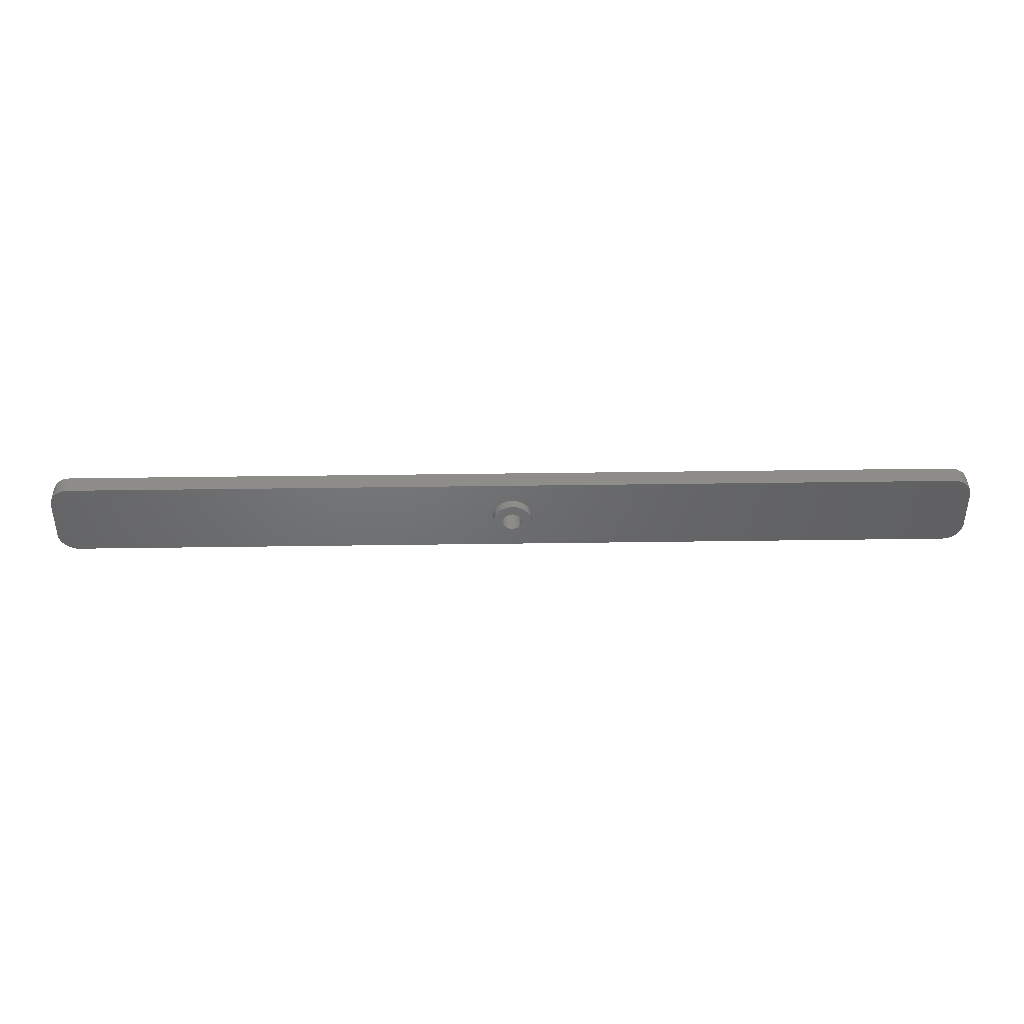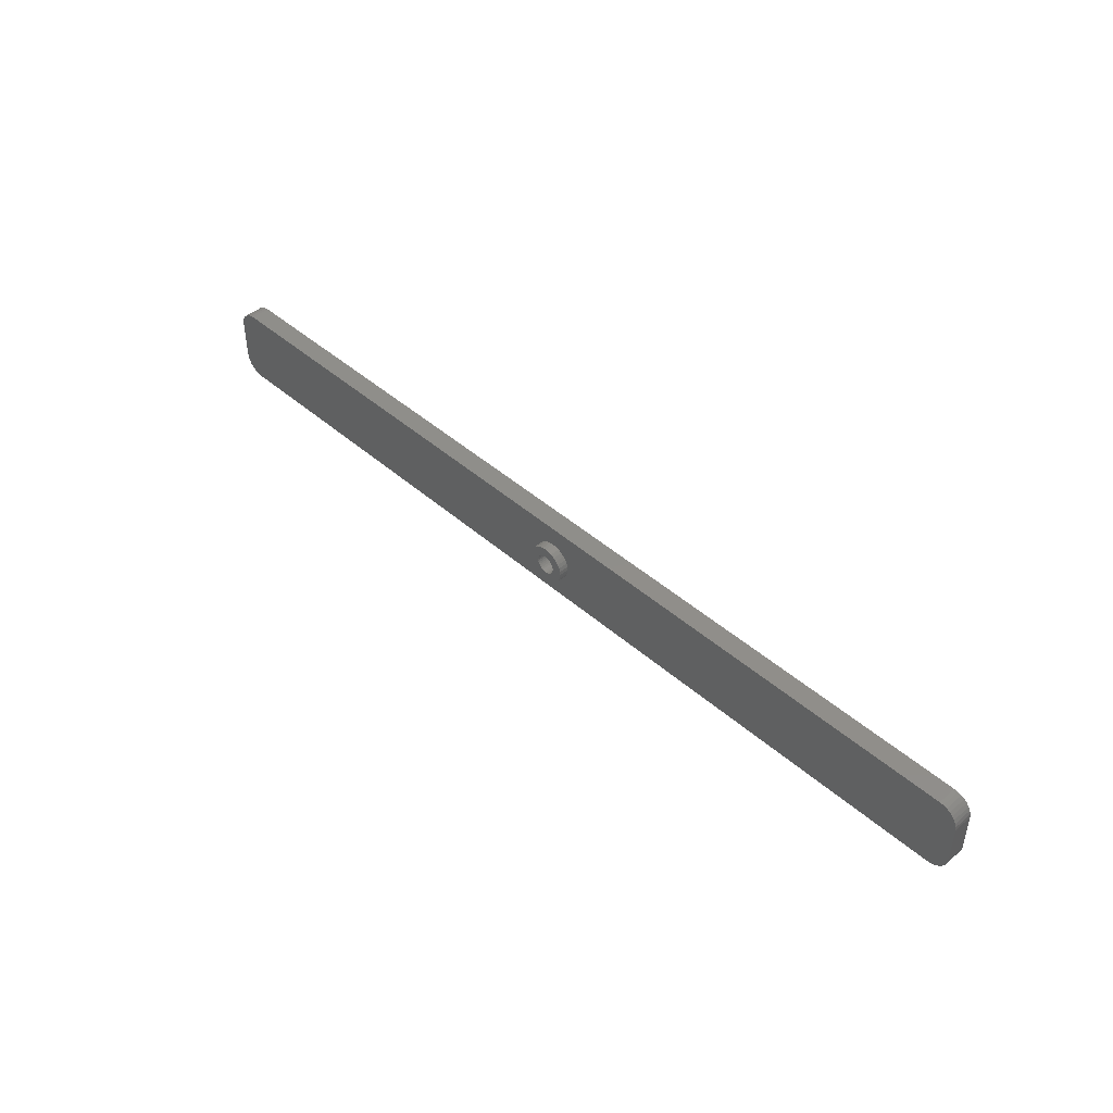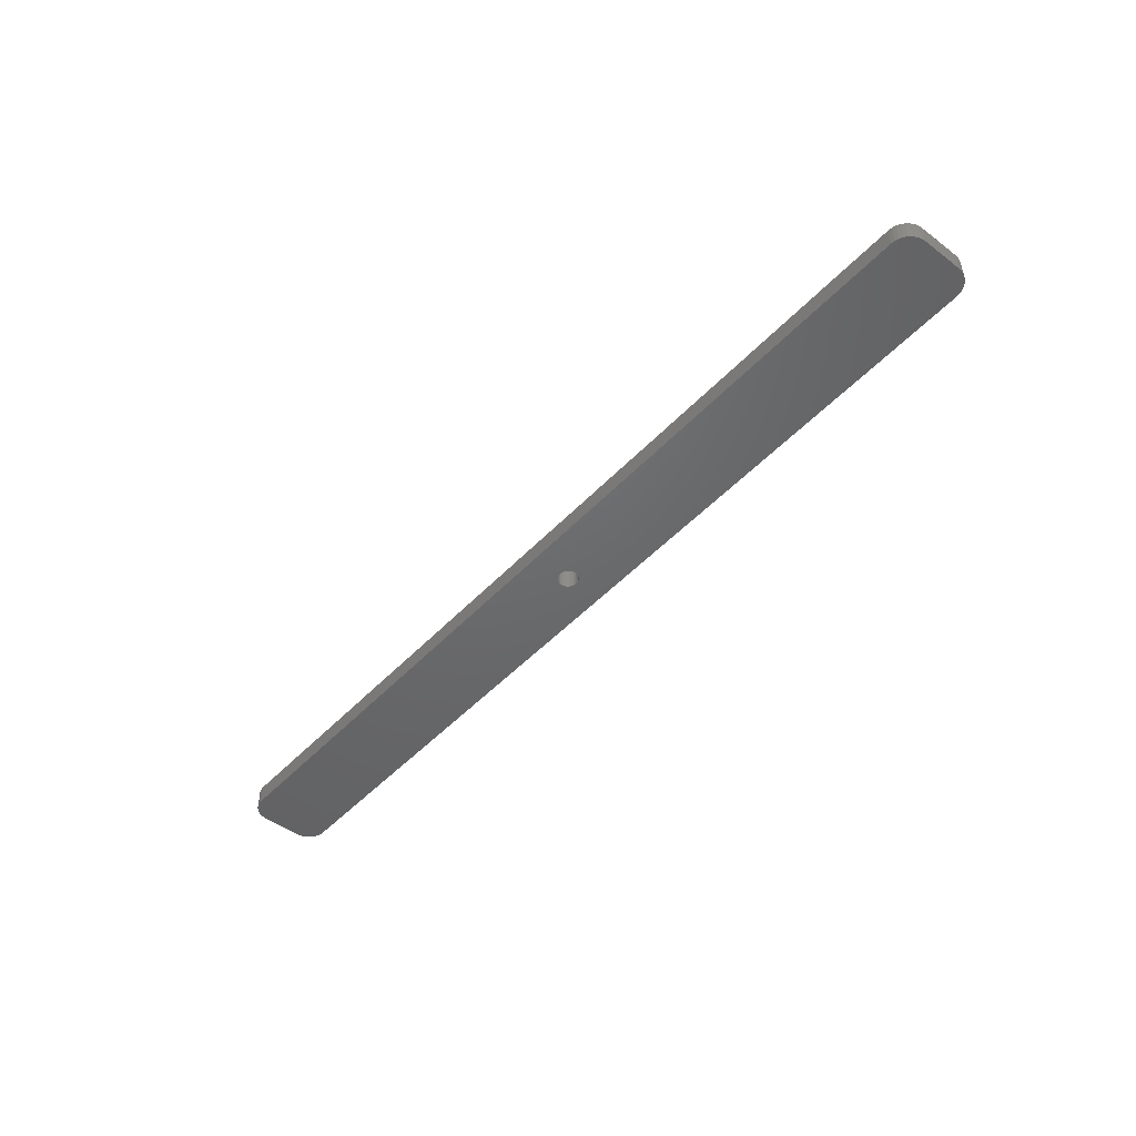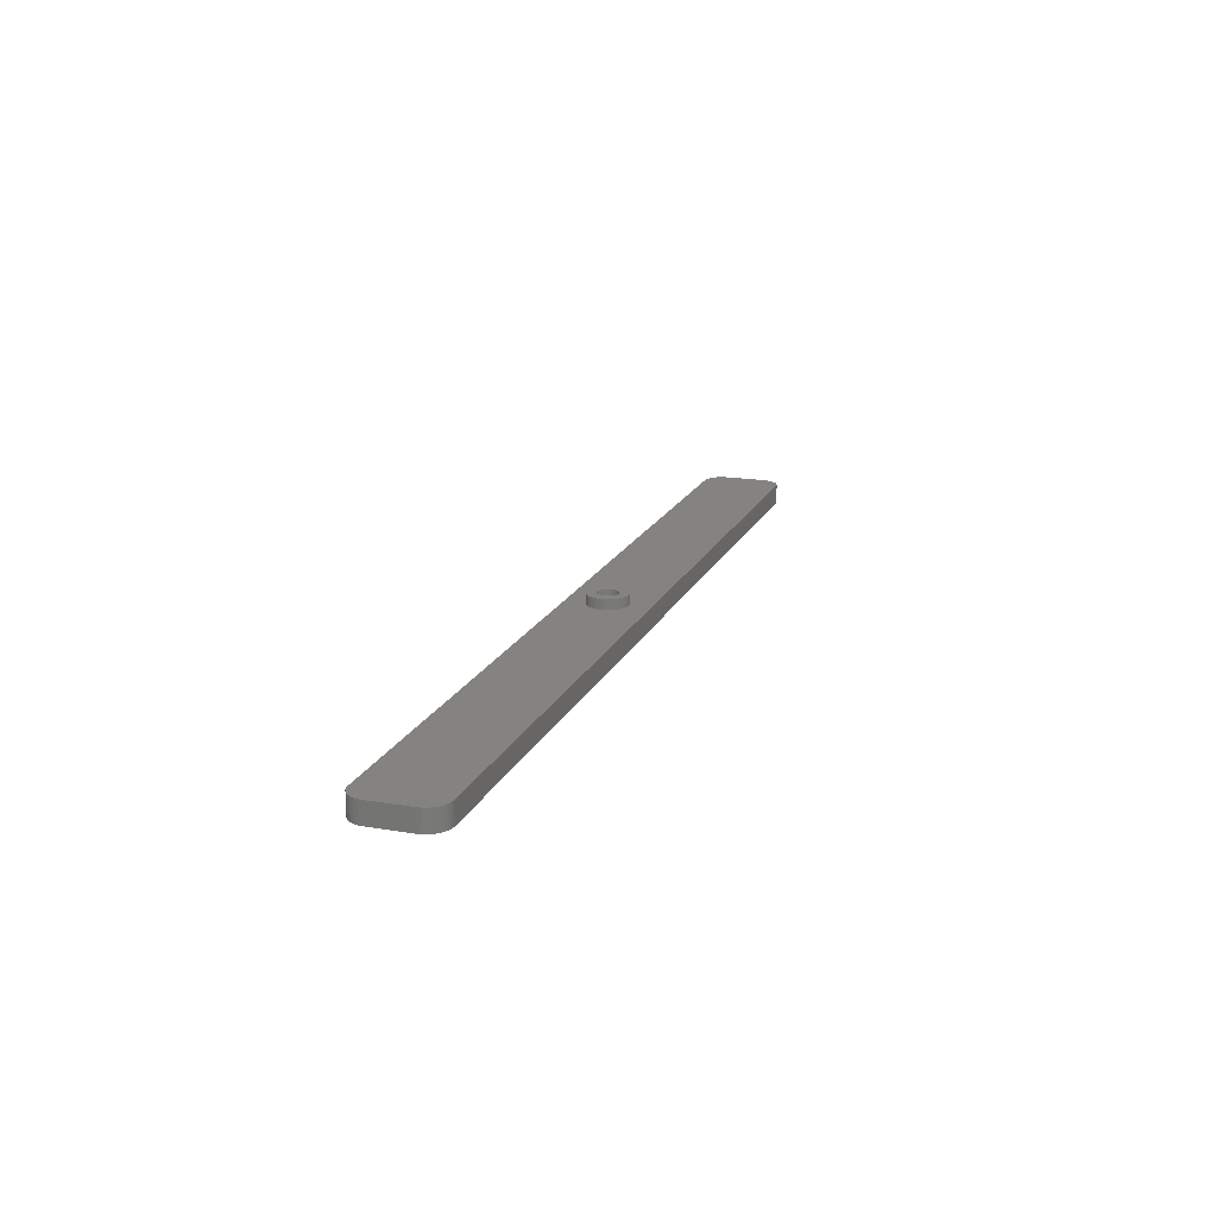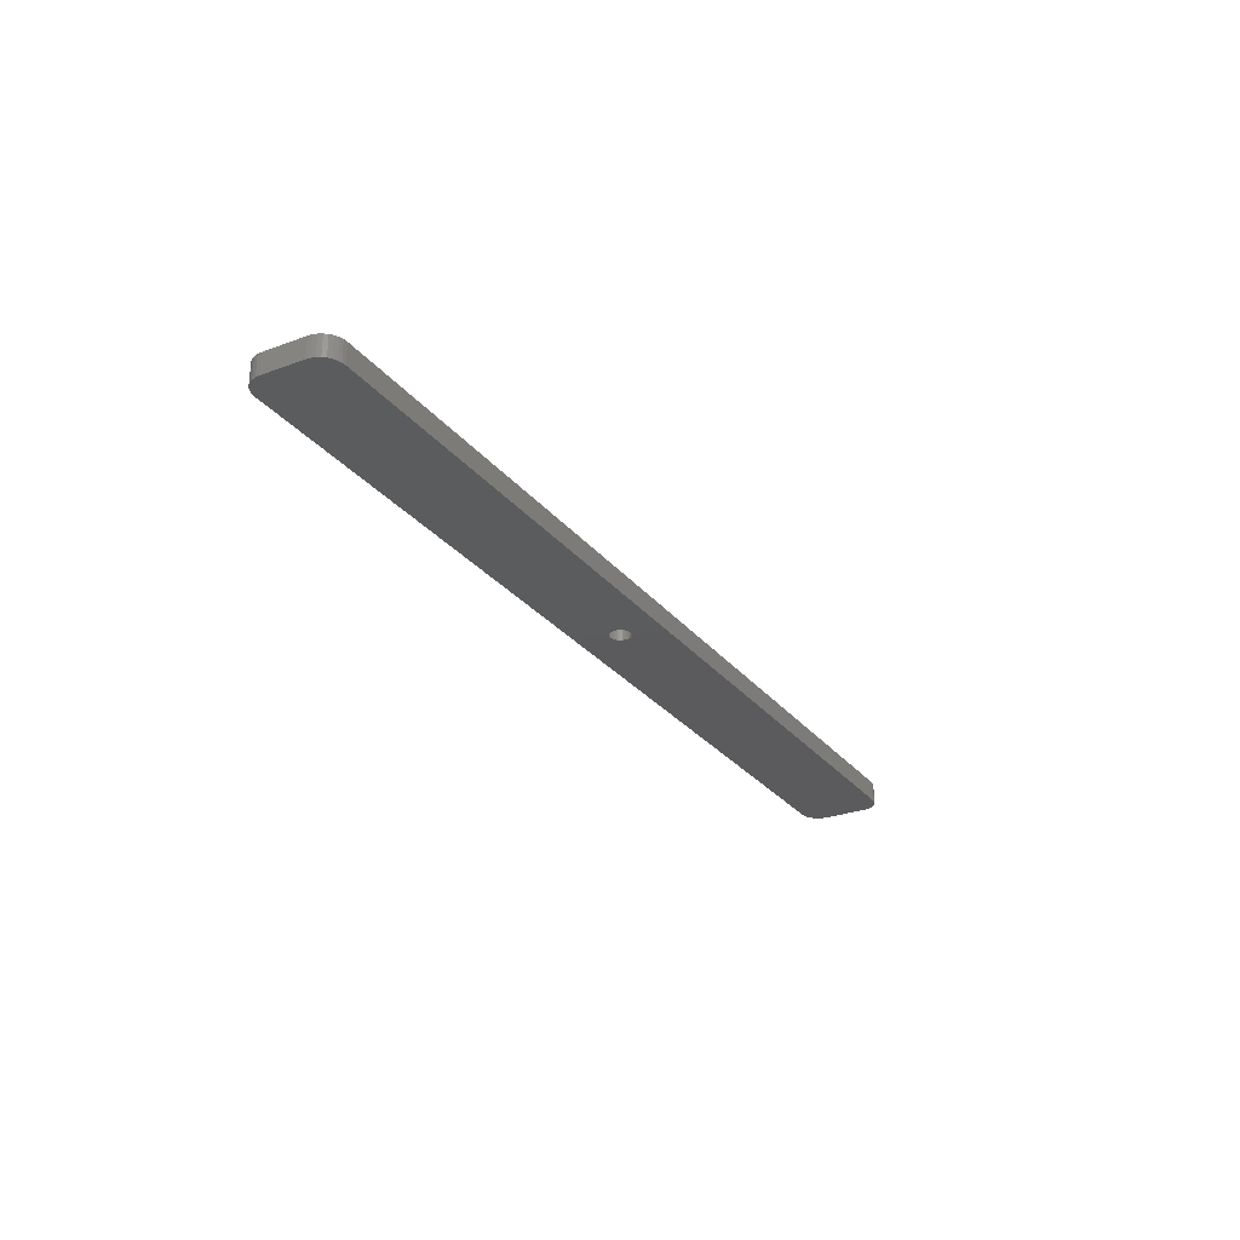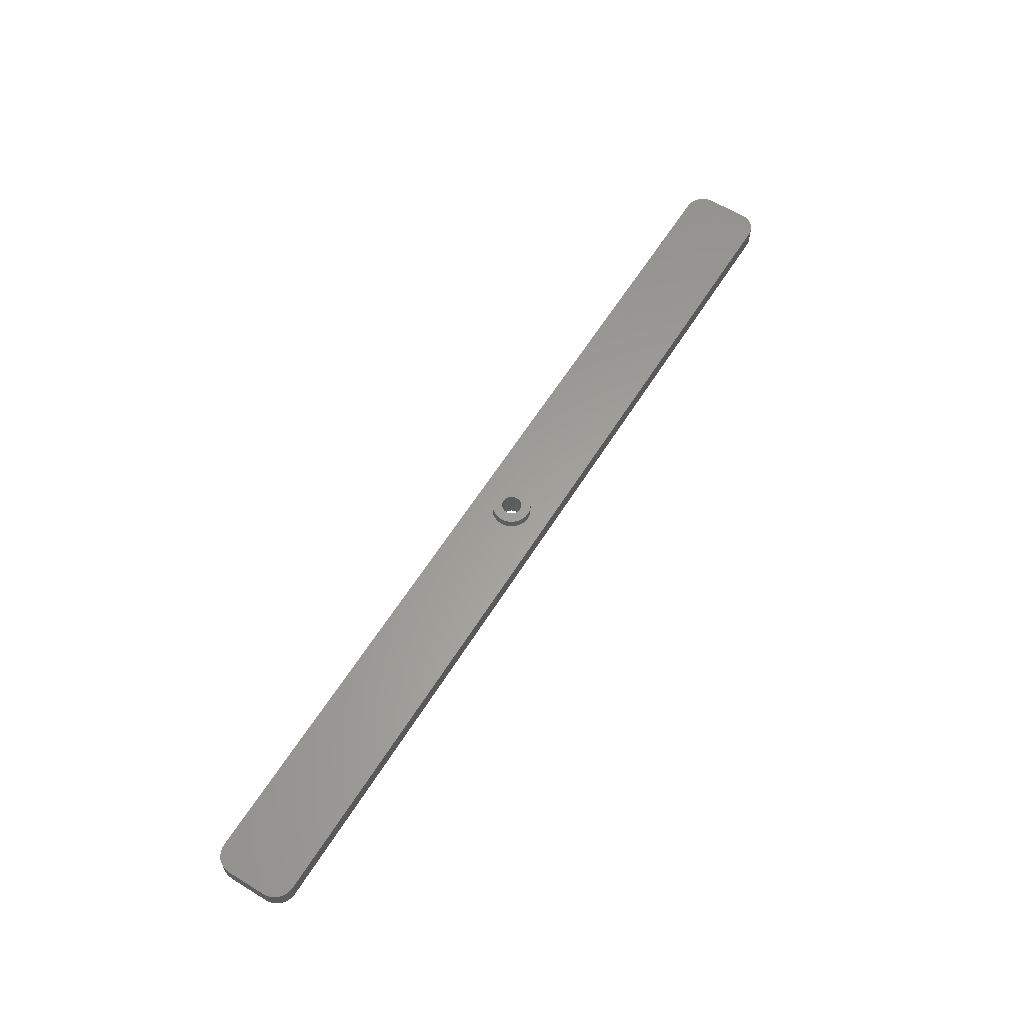
<metadata>
{"format":"stl","ext":"stl","renderer":"f3d","projection":"perspective","resolution":1024,"background":"white","views":[{"elev":41.1,"azim":-1.0,"up":"+Y"},{"elev":44.7,"azim":45.5,"up":"+Y"},{"elev":-47.7,"azim":-130.4,"up":"+Z"},{"elev":17.8,"azim":108.4,"up":"+Z"},{"elev":-27.3,"azim":-60.3,"up":"+Z"},{"elev":61.0,"azim":121.9,"up":"+Z"}]}
</metadata>
<code>
# stl→obj: 200 verts, 400 faces
v 0.001189 0.009646 0
v 0.0003002 0.01258 0
v 0 0.01562 0
v 0.009646 0.06197 0
v 0.01258 0.06286 0
v 0.01562 0.06316 0
v 0.01258 0.0003002 0
v 0.006944 0.002633 0
v 0.01562 0 0
v 0.009646 0.001189 0
v 0.7344 0.06316 0
v 0.7454 0.05858 0
v 0.7474 0.05621 0
v 0.7488 0.05351 0
v 0.3751 0.03914 0
v 0.75 0.04753 0
v 0.75 0.01562 0
v 0.383 0.03125 0
v 0.3828 0.03279 0
v 0.3824 0.03427 0
v 0.3816 0.03564 0
v 0.3807 0.03683 0
v 0.3795 0.03781 0
v 0.3781 0.03854 0
v 0.3766 0.03899 0
v 0.7497 0.05058 0
v 0.3751 0.02336 0
v 0.7497 0.01258 0
v 0.7488 0.009646 0
v 0.7344 0 0
v 0.004576 0.004576 0
v 0.002633 0.006944 0
v 0.7474 0.006944 0
v 0.7454 0.004576 0
v 0.7431 0.002633 0
v 0.7404 0.001189 0
v 0.7374 0.0003002 0
v 0 0.04753 0
v 0.0003002 0.05058 0
v 0.001189 0.05351 0
v 0.002633 0.05621 0
v 0.004576 0.05858 0
v 0.006944 0.06052 0
v 0.3672 0.03125 0
v 0.3673 0.02971 0
v 0.3678 0.02823 0
v 0.3685 0.02686 0
v 0.3695 0.02567 0
v 0.3707 0.02469 0
v 0.3721 0.02396 0
v 0.3735 0.02351 0
v 0.3735 0.03899 0
v 0.3721 0.03854 0
v 0.3707 0.03781 0
v 0.3695 0.03683 0
v 0.3685 0.03564 0
v 0.3678 0.03427 0
v 0.3673 0.03279 0
v 0.3766 0.02351 0
v 0.3781 0.02396 0
v 0.3795 0.02469 0
v 0.3807 0.02567 0
v 0.3816 0.02686 0
v 0.3824 0.02823 0
v 0.3828 0.02971 0
v 0.7374 0.06286 0
v 0.7404 0.06197 0
v 0.7431 0.06052 0
v 0.01562 0.06316 0.01562
v 0.01258 0.06286 0.01562
v 0.009646 0.06197 0.01562
v 0.3721 0.01576 0.01562
v 0.3691 0.01666 0.01562
v 0.0003002 0.01258 0.01562
v 0.01562 0 0.01562
v 0.006944 0.002633 0.01562
v 0.01258 0.0003002 0.01562
v 0.009646 0.001189 0.01562
v 0.7497 0.01258 0.01562
v 0.3812 0.01666 0.01562
v 0.3782 0.01576 0.01562
v 0.3752 0.01546 0.01562
v 0 0.01562 0.01562
v 0.3664 0.01812 0.01562
v 0.364 0.02009 0.01562
v 0.362 0.02248 0.01562
v 0.3606 0.02521 0.01562
v 0.3597 0.02817 0.01562
v 0.3594 0.03125 0.01562
v 0.75 0.04753 0.01562
v 0.7497 0.05058 0.01562
v 0.3782 0.04674 0.01562
v 0.3812 0.04584 0.01562
v 0.3839 0.04438 0.01562
v 0.3863 0.04241 0.01562
v 0.3883 0.04002 0.01562
v 0.3898 0.03729 0.01562
v 0.3907 0.03433 0.01562
v 0.391 0.03125 0.01562
v 0.75 0.01562 0.01562
v 0.3907 0.02817 0.01562
v 0.3898 0.02521 0.01562
v 0.3883 0.02248 0.01562
v 0.3863 0.02009 0.01562
v 0.3839 0.01812 0.01562
v 0.7344 0 0.01562
v 0.7374 0.0003002 0.01562
v 0.7404 0.001189 0.01562
v 0.7431 0.002633 0.01562
v 0.7454 0.004576 0.01562
v 0.7474 0.006944 0.01562
v 0.7488 0.009646 0.01562
v 0.001189 0.009646 0.01562
v 0.002633 0.006944 0.01562
v 0.004576 0.004576 0.01562
v 0.3721 0.04674 0.01562
v 0.3752 0.04704 0.01562
v 0.006944 0.06052 0.01562
v 0.004576 0.05858 0.01562
v 0.002633 0.05621 0.01562
v 0.001189 0.05351 0.01562
v 0.0003002 0.05058 0.01562
v 0 0.04753 0.01562
v 0.3691 0.04584 0.01562
v 0.3597 0.03433 0.01562
v 0.3606 0.03729 0.01562
v 0.362 0.04002 0.01562
v 0.364 0.04241 0.01562
v 0.3664 0.04438 0.01562
v 0.7488 0.05351 0.01562
v 0.7474 0.05621 0.01562
v 0.7454 0.05858 0.01562
v 0.7431 0.06052 0.01562
v 0.7404 0.06197 0.01562
v 0.7374 0.06286 0.01562
v 0.7344 0.06316 0.01562
v 0.3721 0.03854 0.02344
v 0.3735 0.03899 0.02344
v 0.362 0.04002 0.02344
v 0.3606 0.03729 0.02344
v 0.3695 0.03683 0.02344
v 0.3707 0.03781 0.02344
v 0.3685 0.03564 0.02344
v 0.3597 0.03433 0.02344
v 0.3678 0.03427 0.02344
v 0.3673 0.03279 0.02344
v 0.3673 0.02971 0.02344
v 0.3597 0.02817 0.02344
v 0.3678 0.02823 0.02344
v 0.3685 0.02686 0.02344
v 0.3606 0.02521 0.02344
v 0.3695 0.02567 0.02344
v 0.3691 0.01666 0.02344
v 0.364 0.02009 0.02344
v 0.3664 0.01812 0.02344
v 0.3898 0.03729 0.02344
v 0.3807 0.03683 0.02344
v 0.3816 0.03564 0.02344
v 0.3824 0.03427 0.02344
v 0.3907 0.03433 0.02344
v 0.3828 0.03279 0.02344
v 0.383 0.03125 0.02344
v 0.3907 0.02817 0.02344
v 0.3828 0.02971 0.02344
v 0.3824 0.02823 0.02344
v 0.3816 0.02686 0.02344
v 0.3898 0.02521 0.02344
v 0.3807 0.02567 0.02344
v 0.3795 0.02469 0.02344
v 0.3883 0.02248 0.02344
v 0.3781 0.02396 0.02344
v 0.3766 0.02351 0.02344
v 0.3863 0.02009 0.02344
v 0.3812 0.01666 0.02344
v 0.3839 0.01812 0.02344
v 0.3752 0.01546 0.02344
v 0.3782 0.01576 0.02344
v 0.391 0.03125 0.02344
v 0.3594 0.03125 0.02344
v 0.3672 0.03125 0.02344
v 0.3751 0.03914 0.02344
v 0.3766 0.03899 0.02344
v 0.3883 0.04002 0.02344
v 0.3863 0.04241 0.02344
v 0.3839 0.04438 0.02344
v 0.3812 0.04584 0.02344
v 0.3782 0.04674 0.02344
v 0.3752 0.04704 0.02344
v 0.3721 0.04674 0.02344
v 0.3691 0.04584 0.02344
v 0.3664 0.04438 0.02344
v 0.364 0.04241 0.02344
v 0.3751 0.02336 0.02344
v 0.3735 0.02351 0.02344
v 0.3721 0.01576 0.02344
v 0.362 0.02248 0.02344
v 0.3721 0.02396 0.02344
v 0.3707 0.02469 0.02344
v 0.3781 0.03854 0.02344
v 0.3795 0.03781 0.02344
f 1 2 3
f 4 5 6
f 7 8 9
f 10 8 7
f 11 12 13
f 11 13 14
f 11 14 15
f 11 15 6
f 16 17 18
f 16 18 19
f 16 19 20
f 16 20 21
f 16 21 22
f 16 22 23
f 16 23 24
f 16 24 25
f 16 25 15
f 16 15 14
f 16 14 26
f 27 17 28
f 27 28 29
f 27 29 30
f 27 30 9
f 27 9 8
f 27 8 31
f 27 31 32
f 27 32 1
f 27 1 3
f 30 29 33
f 30 33 34
f 30 34 35
f 30 35 36
f 30 36 37
f 15 38 39
f 15 39 40
f 15 40 41
f 15 41 42
f 15 42 43
f 15 43 4
f 15 4 6
f 3 44 45
f 3 45 46
f 3 46 47
f 3 47 48
f 3 48 49
f 3 49 50
f 3 50 51
f 3 51 27
f 38 15 52
f 38 52 53
f 38 53 54
f 38 54 55
f 38 55 56
f 38 56 57
f 38 57 58
f 38 58 44
f 38 44 3
f 17 27 59
f 17 59 60
f 17 60 61
f 17 61 62
f 17 62 63
f 17 63 64
f 17 64 65
f 17 65 18
f 12 11 66
f 12 66 67
f 12 67 68
f 69 70 71
f 72 73 74
f 75 76 77
f 77 76 78
f 79 80 81
f 79 81 82
f 83 74 73
f 83 73 84
f 83 84 85
f 83 85 86
f 83 86 87
f 83 87 88
f 83 88 89
f 90 91 92
f 90 92 93
f 90 93 94
f 90 94 95
f 90 95 96
f 90 96 97
f 90 97 98
f 90 98 99
f 90 99 100
f 100 99 101
f 100 101 102
f 100 102 103
f 100 103 104
f 100 104 105
f 100 105 80
f 100 80 79
f 106 107 108
f 106 108 109
f 106 109 110
f 106 110 111
f 106 111 112
f 106 112 79
f 106 79 82
f 106 82 75
f 82 72 74
f 82 74 113
f 82 113 114
f 82 114 115
f 82 115 76
f 82 76 75
f 116 117 69
f 116 69 71
f 116 71 118
f 116 118 119
f 116 119 120
f 116 120 121
f 116 121 122
f 116 122 123
f 116 123 124
f 123 83 89
f 123 89 125
f 123 125 126
f 123 126 127
f 123 127 128
f 123 128 129
f 123 129 124
f 117 92 91
f 117 91 130
f 117 130 131
f 117 131 132
f 117 132 133
f 117 133 134
f 117 134 135
f 117 135 136
f 117 136 69
f 123 38 83
f 83 38 3
f 75 9 106
f 106 9 30
f 9 75 7
f 7 75 77
f 7 77 10
f 10 77 78
f 10 78 8
f 8 78 76
f 8 76 31
f 31 76 115
f 31 115 32
f 32 115 114
f 32 114 1
f 1 114 113
f 1 113 2
f 2 113 74
f 2 74 3
f 3 74 83
f 136 11 69
f 69 11 6
f 38 123 39
f 39 123 122
f 39 122 40
f 40 122 121
f 40 121 41
f 41 121 120
f 41 120 42
f 42 120 119
f 42 119 43
f 43 119 118
f 43 118 4
f 4 118 71
f 4 71 5
f 5 71 70
f 5 70 6
f 6 70 69
f 100 17 90
f 90 17 16
f 11 136 66
f 66 136 135
f 66 135 67
f 67 135 134
f 67 134 68
f 68 134 133
f 68 133 12
f 12 133 132
f 12 132 13
f 13 132 131
f 13 131 14
f 14 131 130
f 14 130 26
f 26 130 91
f 26 91 16
f 16 91 90
f 17 100 28
f 28 100 79
f 28 79 29
f 29 79 112
f 29 112 33
f 33 112 111
f 33 111 34
f 34 111 110
f 34 110 35
f 35 110 109
f 35 109 36
f 36 109 108
f 36 108 37
f 37 108 107
f 37 107 30
f 30 107 106
f 137 138 139
f 139 140 137
f 137 140 141
f 137 141 142
f 143 141 140
f 140 144 143
f 143 144 145
f 146 145 144
f 147 148 149
f 150 149 148
f 148 151 150
f 150 151 152
f 153 154 155
f 156 157 158
f 156 158 159
f 156 159 160
f 160 159 161
f 162 160 161
f 163 164 165
f 163 165 166
f 163 166 167
f 167 166 168
f 168 169 170
f 170 167 168
f 170 169 171
f 171 172 170
f 170 172 173
f 174 175 173
f 174 176 177
f 178 160 162
f 178 162 164
f 178 164 163
f 179 148 147
f 179 147 180
f 179 180 146
f 179 146 144
f 181 182 183
f 181 183 184
f 181 184 185
f 181 185 186
f 181 186 187
f 181 187 188
f 181 188 189
f 181 189 190
f 181 190 191
f 181 191 192
f 181 192 139
f 181 139 138
f 193 194 154
f 193 154 153
f 193 153 195
f 193 195 176
f 193 176 174
f 193 174 173
f 193 173 172
f 196 154 194
f 196 194 197
f 196 197 198
f 196 198 152
f 196 152 151
f 183 182 199
f 183 199 200
f 183 200 157
f 183 157 156
f 15 138 52
f 52 138 137
f 52 137 53
f 53 137 142
f 53 142 54
f 54 142 141
f 54 141 55
f 55 141 143
f 55 143 56
f 56 143 145
f 56 145 57
f 57 145 146
f 57 146 58
f 58 146 180
f 58 180 44
f 138 15 181
f 181 15 25
f 181 25 182
f 182 25 24
f 182 24 199
f 199 24 23
f 199 23 200
f 200 23 22
f 200 22 157
f 157 22 21
f 157 21 158
f 158 21 20
f 158 20 159
f 159 20 19
f 159 19 161
f 161 19 18
f 161 18 162
f 27 172 59
f 59 172 171
f 59 171 60
f 60 171 169
f 60 169 61
f 61 169 168
f 61 168 62
f 62 168 166
f 62 166 63
f 63 166 165
f 63 165 64
f 64 165 164
f 64 164 65
f 65 164 162
f 65 162 18
f 172 27 193
f 193 27 51
f 193 51 194
f 194 51 50
f 194 50 197
f 197 50 49
f 197 49 198
f 198 49 48
f 198 48 152
f 152 48 47
f 152 47 150
f 150 47 46
f 150 46 149
f 149 46 45
f 149 45 147
f 147 45 44
f 147 44 180
f 99 178 101
f 101 178 163
f 101 163 102
f 102 163 167
f 102 167 103
f 103 167 170
f 103 170 104
f 104 170 173
f 104 173 105
f 105 173 175
f 105 175 80
f 80 175 174
f 80 174 81
f 81 174 177
f 81 177 82
f 82 177 176
f 82 176 72
f 72 176 195
f 72 195 73
f 73 195 153
f 73 153 84
f 84 153 155
f 84 155 85
f 85 155 154
f 85 154 86
f 86 154 196
f 86 196 87
f 87 196 151
f 87 151 88
f 88 151 148
f 88 148 89
f 89 148 179
f 89 179 125
f 125 179 144
f 125 144 126
f 126 144 140
f 126 140 127
f 127 140 139
f 127 139 128
f 128 139 192
f 128 192 129
f 129 192 191
f 129 191 124
f 124 191 190
f 124 190 116
f 116 190 189
f 116 189 117
f 117 189 188
f 117 188 92
f 92 188 187
f 92 187 93
f 93 187 186
f 93 186 94
f 94 186 185
f 94 185 95
f 95 185 184
f 95 184 96
f 96 184 183
f 96 183 97
f 97 183 156
f 97 156 98
f 98 156 160
f 98 160 99
f 99 160 178

</code>
